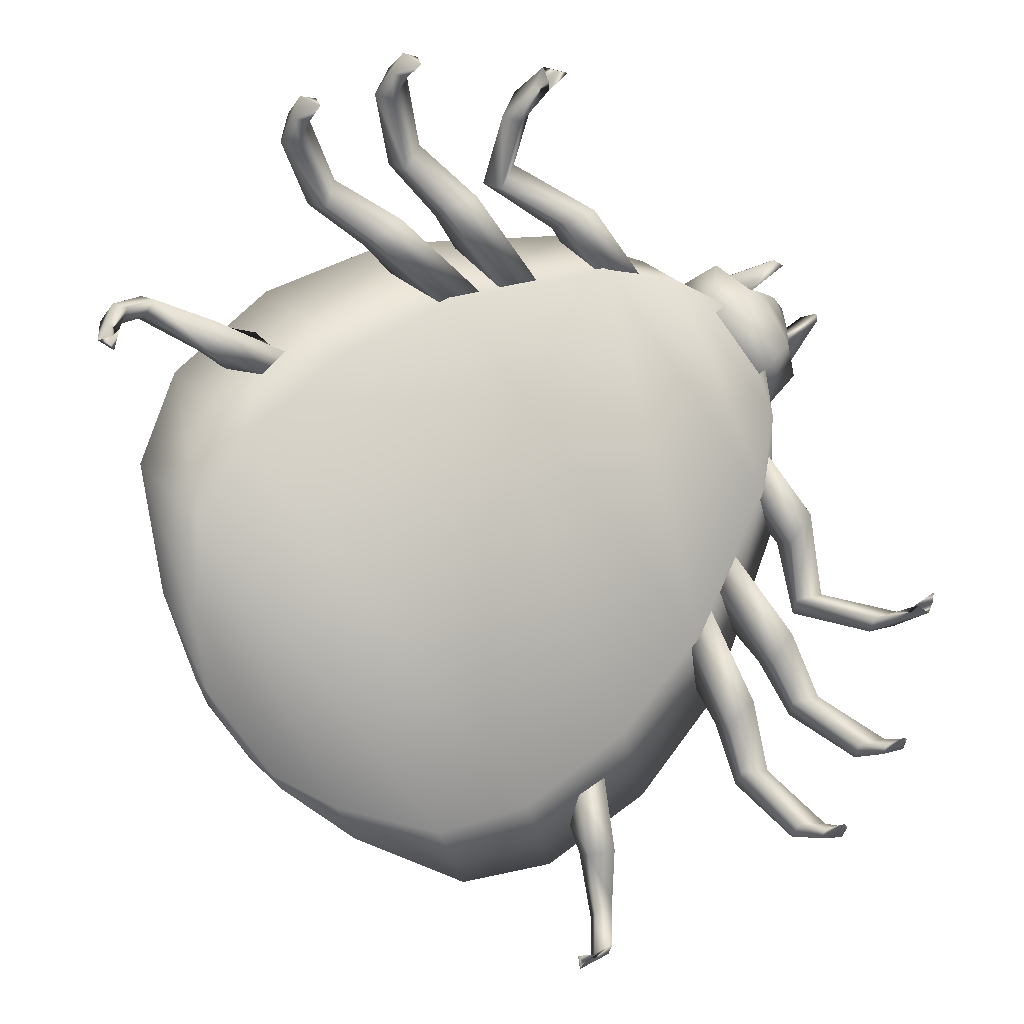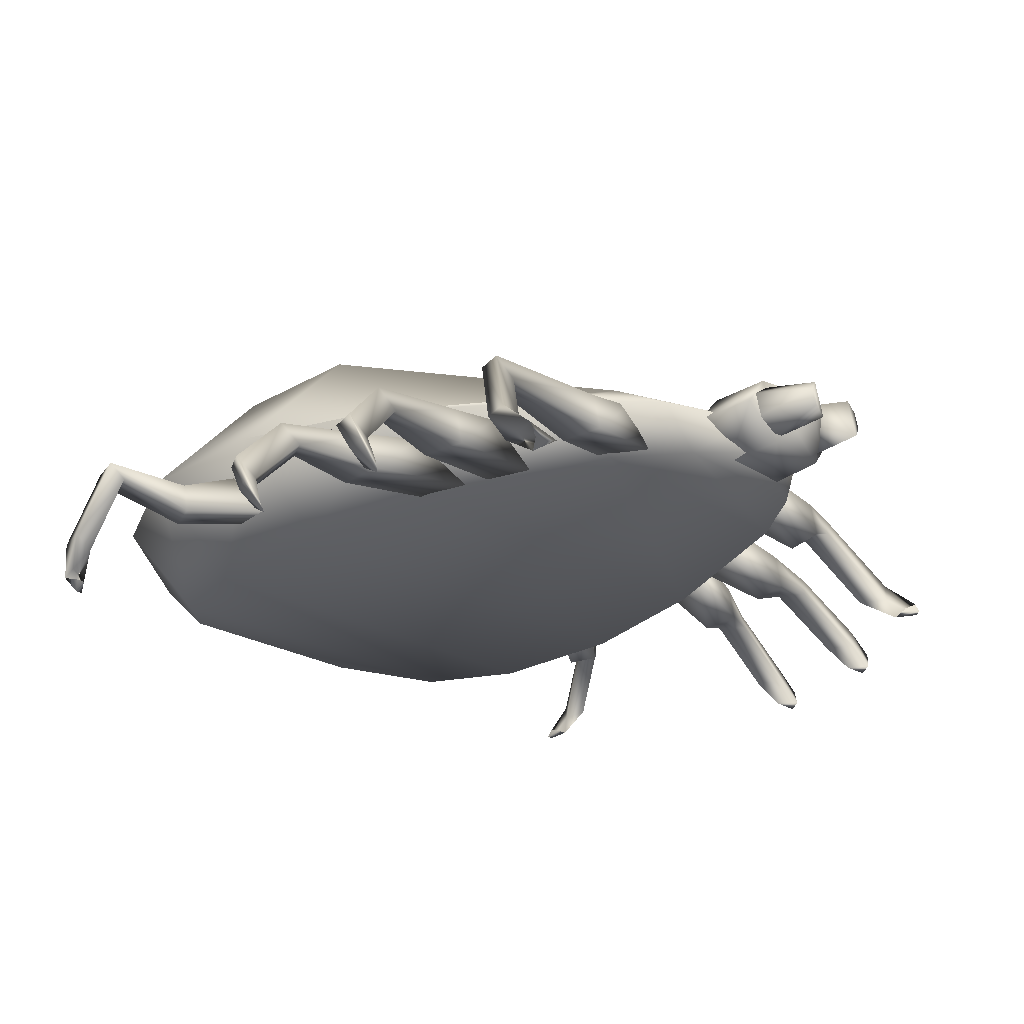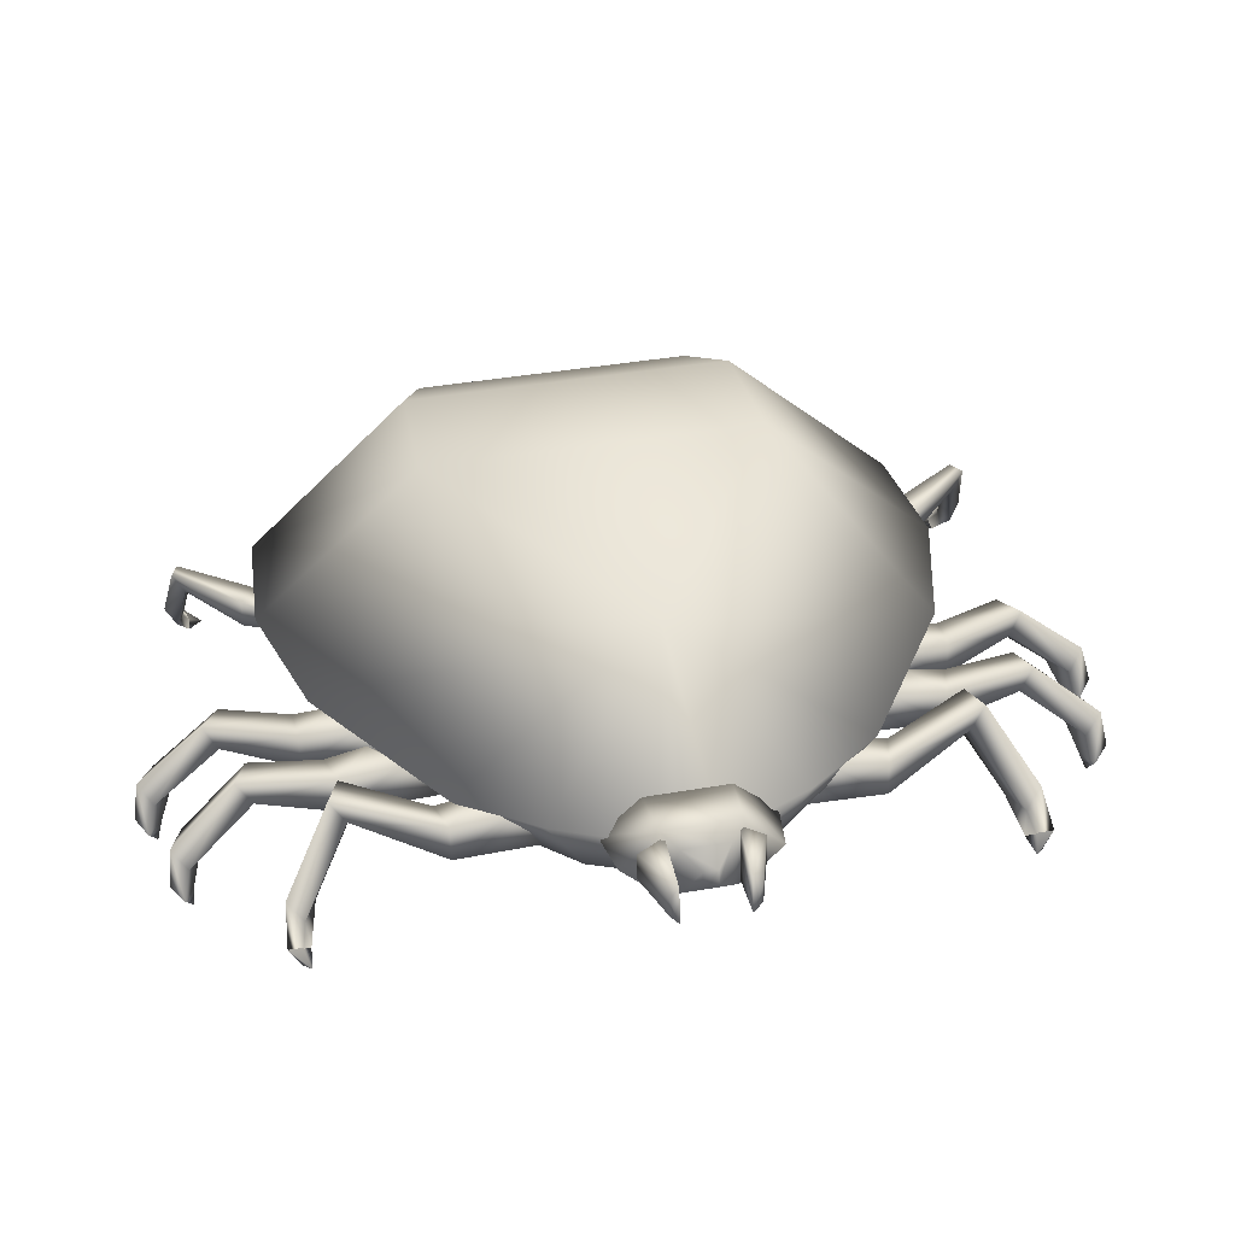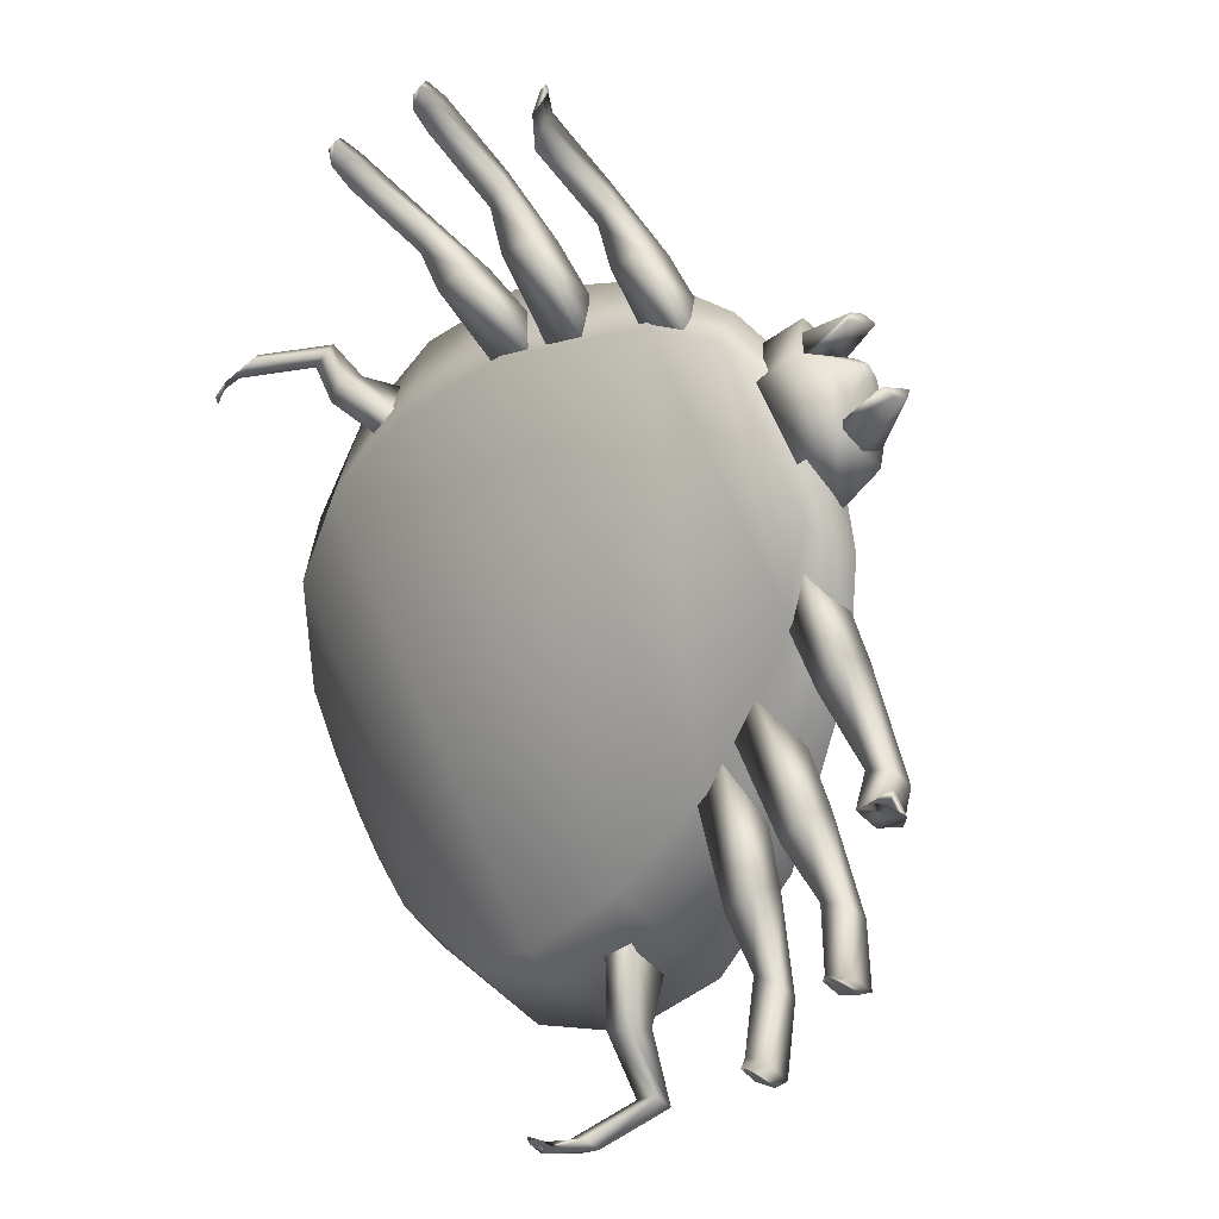
<metadata>
{"format":"obj","ext":"obj","renderer":"f3d","projection":"perspective","resolution":1024,"background":"white","views":[{"elev":3.5,"azim":166.9,"up":"+Y"},{"elev":70.1,"azim":177.9,"up":"+Y"},{"elev":40.1,"azim":-139.1,"up":"+Z"},{"elev":7.4,"azim":-131.4,"up":"+Y"}]}
</metadata>
<code>
v 0.5592 -0.3094 -0.09031
v 0.4294 -0.4825 -0.09063
v 0.5053 -0.4042 -0.08263
v 0.5507 -0.3458 0.008808
v 0.5843 -0.2783 -0.08054
v 0.4066 -0.5154 -0.08099
v 0.4618 -0.4644 0.008586
v 0.3024 -0.5497 -0.1258
v 0.256 -0.625 -0.07296
v 0.588 -0.1685 -0.1251
v 0.6473 -0.1029 -0.07196
v 0.5691 -0.2484 0.0907
v 0.3735 -0.5095 0.09019
v 0.09241 -0.6054 -0.1533
v 0.01607 -0.7373 -0.03443
v 0.5827 0.04868 -0.152
v 0.6877 0.1587 -0.03275
v 0.5485 -0.08716 0.2045
v 0.2126 -0.5352 0.2036
v -0.09616 -0.5588 -0.1524
v -0.1839 -0.7173 0.01147
v 0.485 0.2167 -0.151
v 0.6123 0.3449 0.01348
v 0.4473 0.05331 0.2958
v 0.04926 -0.4778 0.2947
v -0.3083 -0.4166 -0.1303
v -0.399 -0.5791 0.03361
v 0.289 0.3804 -0.1288
v 0.4193 0.5127 0.03567
v 0.2488 0.2136 0.3179
v -0.1604 -0.3322 0.3169
v -0.4848 -0.22 -0.09237
v -0.5681 -0.3644 0.03894
v 0.0508 0.4946 -0.09102
v 0.1657 0.6146 0.04079
v -0.3348 0.1903 0.2458
v -0.6431 0.09162 -0.04902
v -0.6969 -0.003227 0.04238
v -0.2928 0.5589 -0.04814
v -0.217 0.6369 0.04358
v -0.6497 0.3883 0.05148
v -0.6484 0.4072 -0.01667
v -0.623 0.4413 0.05316
v -0.5797 0.4819 0.05167
v -0.6976 0.1926 0.05287
v -0.5974 0.4755 -0.01653
v -0.6689 0.2536 -0.03661
v -0.4556 0.5383 -0.03606
v -0.4053 0.5828 0.05362
v -0.7087 0.5763 0.0143
v -0.6994 0.5692 0.09137
v -0.6042 0.5001 0.111
v -0.691 0.5857 0.07058
v -0.5762 0.5453 0.08043
v -0.6952 0.5889 0.03515
v -0.5824 0.5501 0.02839
v -0.6178 0.5106 -0.002333
v -0.7772 0.4654 0.09117
v -0.7865 0.4725 0.0141
v -0.6843 0.3933 0.1108
v -0.7907 0.4527 0.07033
v -0.7197 0.3538 0.08007
v -0.7949 0.456 0.0349
v -0.726 0.3586 0.02803
v -0.6979 0.4037 -0.002534
v -0.7186 0.4836 0.04858
v -0.7151 0.4809 0.07782
v -0.706 0.434 0.1046
v -0.6978 0.5039 0.07786
v -0.6502 0.5083 0.1047
v -0.7013 0.5066 0.04863
v -0.7171 0.4424 0.01243
v -0.6613 0.5168 0.01257
v -0.6959 0.3903 0.1221
v -0.622 0.5234 -0.01417
v -0.7123 0.4029 -0.0144
v -0.6055 0.5109 0.1223
v -0.6324 0.3335 -0.03042
v -0.6738 0.261 0.03763
v -0.6159 0.3209 0.1061
v -0.533 0.4661 -0.03017
v -0.5165 0.4535 0.1063
v -0.7493 0.3363 0.05367
v -0.5686 0.5774 0.05412
v -0.475 0.5261 0.03813
v -0.2282 -0.8828 -0.1969
v -0.1954 -0.8942 -0.2061
v -0.1847 -0.86 -0.2315
v -0.195 -0.8728 -0.2313
v -0.2278 -0.8612 -0.2221
v -0.2336 -0.8973 -0.1517
v -0.233 -0.8701 -0.1838
v -0.2753 -0.8828 -0.14
v -0.2747 -0.8553 -0.1722
v -0.2711 -0.8396 -0.01466
v -0.2705 -0.8123 -0.0468
v -0.3128 -0.825 -0.002916
v -0.3122 -0.7977 -0.03516
v -0.2373 -0.6854 -0.04149
v -0.2439 -0.6804 -0.09598
v -0.296 -0.6776 -0.0337
v -0.3026 -0.6726 -0.08819
v -0.2125 -0.607 -0.02565
v -0.2213 -0.5247 -0.07874
v -0.3123 -0.5383 -0.007302
v -0.2791 -0.4806 -0.06771
v -0.7728 -0.6447 -0.2003
v -0.7267 -0.644 -0.2004
v -0.7596 -0.6062 -0.2514
v -0.7272 -0.6163 -0.2327
v -0.7732 -0.6169 -0.2326
v -0.7422 -0.6171 -0.181
v -0.7415 -0.6523 -0.1401
v -0.6831 -0.6514 -0.1402
v -0.6836 -0.6163 -0.1812
v -0.6502 -0.5176 -0.0726
v -0.6495 -0.5527 -0.03166
v -0.5911 -0.5519 -0.0318
v -0.5917 -0.5168 -0.07288
v -0.6108 -0.3631 -0.09195
v -0.6024 -0.3696 -0.02225
v -0.5435 -0.417 -0.03371
v -0.5519 -0.4105 -0.1034
v -0.5141 -0.1556 -0.07729
v -0.5522 -0.2643 -0.003648
v -0.5061 -0.3444 -0.01658
v -0.468 -0.2355 -0.0902
v -0.9246 -0.4662 -0.1656
v -0.8794 -0.4751 -0.1665
v -0.9051 -0.4325 -0.2178
v -0.8749 -0.4485 -0.1995
v -0.9201 -0.4397 -0.1986
v -0.8886 -0.4451 -0.1475
v -0.8944 -0.4787 -0.1057
v -0.837 -0.49 -0.1068
v -0.8312 -0.4564 -0.1486
v -0.7758 -0.3642 -0.04334
v -0.7816 -0.3978 -0.001485
v -0.7242 -0.409 -0.002599
v -0.7184 -0.3754 -0.0446
v -0.7061 -0.2217 -0.06745
v -0.6977 -0.2281 0.002253
v -0.6501 -0.2869 -0.008892
v -0.6585 -0.2805 -0.07859
v -0.5685 -0.03807 -0.05991
v -0.6265 -0.135 0.01722
v -0.5982 -0.2231 0.005687
v -0.5401 -0.1261 -0.07144
v -0.9928 -0.1756 -0.1369
v -0.9475 -0.1844 -0.1378
v -0.9909 -0.1286 -0.1676
v -0.943 -0.158 -0.1707
v -0.9882 -0.1492 -0.1699
v -0.93 -0.1745 -0.1245
v -0.9357 -0.2081 -0.08268
v -0.8783 -0.2194 -0.08382
v -0.8726 -0.1858 -0.1257
v -0.8072 -0.1469 0.02604
v -0.8129 -0.1805 0.06789
v -0.7555 -0.1917 0.06676
v -0.7497 -0.1581 0.0249
v -0.7574 0.03552 -0.03755
v -0.7491 0.0291 0.03214
v -0.7014 -0.02963 0.021
v -0.7098 -0.02321 -0.0487
v -0.62 0.2191 -0.03002
v -0.678 0.1221 0.04711
v -0.6496 0.03407 0.03558
v -0.5915 0.1311 -0.04155
v 0.7806 0.4078 -0.2037
v 0.7603 0.436 -0.1944
v 0.7508 0.388 -0.2292
v 0.7398 0.4297 -0.2197
v 0.7601 0.4013 -0.2289
v 0.7468 0.437 -0.1813
v 0.7728 0.4452 -0.1491
v 0.747 0.4811 -0.1375
v 0.721 0.4729 -0.1697
v 0.6806 0.4565 -0.0444
v 0.7067 0.4646 -0.01222
v 0.6809 0.5005 -0.000429
v 0.6549 0.4924 -0.03273
v 0.5615 0.3941 -0.09395
v 0.5681 0.3891 -0.03946
v 0.5441 0.4431 -0.03159
v 0.5376 0.4481 -0.08609
v 0.4183 0.3286 -0.07712
v 0.4998 0.3433 -0.02385
v 0.4059 0.4196 -0.005505
v 0.3598 0.3718 -0.06609
v 0.3913 0.8476 -0.1976
v 0.379 0.892 -0.1974
v 0.3459 0.8687 -0.2486
v 0.3524 0.8847 -0.2298
v 0.3646 0.8403 -0.23
v 0.395 0.8639 -0.1372
v 0.3611 0.8548 -0.1782
v 0.4107 0.8075 -0.1375
v 0.3768 0.7984 -0.1785
v 0.3251 0.7475 -0.0292
v 0.2912 0.7384 -0.07023
v 0.3407 0.6911 -0.02945
v 0.3069 0.682 -0.07061
v 0.1625 0.6508 -0.02033
v 0.1541 0.6572 -0.09004
v 0.2245 0.6077 -0.03177
v 0.2161 0.6141 -0.1015
v 0.07557 0.573 -0.002077
v -0.01811 0.5062 -0.07603
v 0.1653 0.5514 -0.01488
v 0.07161 0.4844 -0.08885
v 0.1863 0.9467 -0.1638
v 0.1651 0.9875 -0.1628
v 0.1384 0.9594 -0.2152
v 0.141 0.9759 -0.1959
v 0.1622 0.935 -0.1969
v 0.1855 0.9619 -0.1029
v 0.1549 0.9471 -0.1449
v 0.2124 0.91 -0.1041
v 0.1819 0.8951 -0.1461
v 0.1393 0.8307 0.000837
v 0.1087 0.8158 -0.04111
v 0.1662 0.7787 -0.000371
v 0.1356 0.7639 -0.04244
v -0.000125 0.7025 0.004016
v -0.008518 0.7089 -0.06568
v 0.06969 0.6734 -0.007073
v 0.0613 0.6798 -0.07677
v -0.06945 0.6081 0.01862
v -0.1461 0.5254 -0.05885
v 0.02308 0.6056 0.007242
v -0.05363 0.5228 -0.07022
v -0.1117 0.9304 -0.1357
v -0.133 0.9713 -0.1348
v -0.1775 0.9566 -0.1656
v -0.157 0.9597 -0.1678
v -0.1359 0.9187 -0.1687
v -0.08575 0.9256 -0.08056
v -0.1163 0.9108 -0.1225
v -0.05884 0.8737 -0.08177
v -0.08942 0.8588 -0.1237
v -0.07816 0.7996 0.06973
v -0.1087 0.7848 0.02779
v -0.05124 0.7477 0.06852
v -0.08182 0.7328 0.02658
v -0.2613 0.6796 0.03337
v -0.2697 0.6861 -0.03633
v -0.1916 0.6504 0.02228
v -0.2 0.6569 -0.04743
v -0.3308 0.5853 0.04798
v -0.4075 0.5025 -0.02948
v -0.2383 0.5827 0.03661
v -0.3149 0.5 -0.04086
f 2 1 3
f 5 4 3
f 7 6 3
f 9 8 6
f 8 10 2
f 10 11 1
f 11 12 5
f 12 13 4
f 13 9 7
f 15 14 9
f 14 16 8
f 16 17 10
f 17 18 11
f 18 19 12
f 19 15 13
f 21 20 15
f 20 22 14
f 22 23 16
f 23 24 17
f 24 25 18
f 25 21 19
f 27 26 21
f 26 28 20
f 28 29 22
f 29 30 23
f 30 31 24
f 31 27 25
f 33 32 27
f 32 34 26
f 34 35 28
f 35 36 29
f 36 33 31
f 38 37 33
f 37 39 32
f 39 40 34
f 40 36 35
f 42 41 43
f 36 44 43
f 41 42 45
f 42 46 47
f 46 44 48
f 44 36 49
f 38 47 37
f 37 48 39
f 39 49 40
f 36 45 38
f 49 36 40
f 48 49 39
f 47 48 37
f 45 47 38
f 45 36 41
f 49 48 44
f 48 47 46
f 47 45 42
f 41 36 43
f 44 46 43
f 46 42 43
f 33 36 38
f 35 34 40
f 34 32 39
f 32 33 37
f 27 31 33
f 31 30 36
f 30 29 36
f 29 28 35
f 28 26 34
f 26 27 32
f 21 25 27
f 25 24 31
f 24 23 30
f 23 22 29
f 22 20 28
f 20 21 26
f 15 19 21
f 19 18 25
f 18 17 24
f 17 16 23
f 16 14 22
f 14 15 20
f 9 13 15
f 13 12 19
f 12 11 18
f 11 10 17
f 10 8 16
f 8 9 14
f 6 7 9
f 7 4 13
f 4 5 12
f 5 1 11
f 1 2 10
f 2 6 8
f 4 7 3
f 1 5 3
f 6 2 3
f 51 50 52
f 53 51 54
f 55 53 56
f 50 55 57
f 51 53 50
f 56 54 57
f 59 58 60
f 58 61 62
f 61 63 64
f 63 59 65
f 61 58 59
f 62 64 65
f 67 66 68
f 69 67 70
f 66 71 72
f 71 69 73
f 68 72 74
f 73 70 75
f 72 73 76
f 70 68 77
f 79 78 80
f 78 81 82
f 74 76 83
f 69 71 66
f 79 76 78
f 78 75 81
f 81 84 85
f 85 77 82
f 82 74 80
f 80 83 79
f 74 83 80
f 77 74 82
f 84 77 85
f 75 84 81
f 76 75 78
f 83 76 79
f 75 77 84
f 67 69 66
f 85 82 81
f 78 82 80
f 74 77 68
f 75 76 73
f 77 75 70
f 76 74 72
f 70 73 69
f 73 72 71
f 68 70 67
f 72 68 66
f 65 60 62
f 59 63 61
f 65 64 63
f 64 62 61
f 62 60 58
f 60 65 59
f 52 57 54
f 55 50 53
f 56 57 55
f 54 56 53
f 52 54 51
f 57 52 50
f 87 86 88
f 90 89 88
f 92 91 89
f 91 93 87
f 93 94 86
f 94 92 90
f 96 95 92
f 95 97 91
f 97 98 93
f 98 96 94
f 100 99 96
f 99 101 95
f 101 102 97
f 102 100 98
f 104 103 100
f 103 105 99
f 105 106 101
f 106 104 102
f 103 104 105
f 108 107 109
f 111 110 109
f 113 112 111
f 114 113 107
f 115 114 108
f 112 115 110
f 117 116 112
f 118 117 113
f 119 118 114
f 116 119 115
f 121 120 116
f 122 121 117
f 123 122 118
f 120 123 119
f 125 124 120
f 126 125 121
f 127 126 122
f 124 127 123
f 124 125 126
f 129 128 130
f 132 131 130
f 134 133 132
f 135 134 128
f 136 135 129
f 133 136 131
f 138 137 133
f 139 138 134
f 140 139 135
f 137 140 136
f 142 141 137
f 143 142 138
f 144 143 139
f 141 144 140
f 146 145 141
f 147 146 142
f 148 147 143
f 145 148 144
f 145 146 147
f 150 149 151
f 153 152 151
f 155 154 153
f 156 155 149
f 157 156 150
f 154 157 152
f 159 158 154
f 160 159 155
f 161 160 156
f 158 161 157
f 163 162 158
f 164 163 159
f 165 164 160
f 162 165 161
f 167 166 162
f 168 167 163
f 169 168 164
f 166 169 165
f 166 167 168
f 171 170 172
f 174 173 172
f 176 175 174
f 177 176 170
f 178 177 171
f 175 178 173
f 180 179 175
f 181 180 176
f 182 181 177
f 179 182 178
f 184 183 179
f 185 184 180
f 186 185 181
f 183 186 182
f 188 187 183
f 189 188 184
f 190 189 185
f 187 190 186
f 187 188 189
f 192 191 193
f 195 194 193
f 197 196 194
f 196 198 192
f 198 199 191
f 199 197 195
f 201 200 197
f 200 202 196
f 202 203 198
f 203 201 199
f 205 204 201
f 204 206 200
f 206 207 202
f 207 205 203
f 209 208 205
f 208 210 204
f 210 211 206
f 211 209 207
f 208 209 210
f 213 212 214
f 216 215 214
f 218 217 215
f 217 219 213
f 219 220 212
f 220 218 216
f 222 221 218
f 221 223 217
f 223 224 219
f 224 222 220
f 226 225 222
f 225 227 221
f 227 228 223
f 228 226 224
f 230 229 226
f 229 231 225
f 231 232 227
f 232 230 228
f 229 230 231
f 234 233 235
f 237 236 235
f 239 238 236
f 238 240 234
f 240 241 233
f 241 239 237
f 243 242 239
f 242 244 238
f 244 245 240
f 245 243 241
f 247 246 243
f 246 248 242
f 248 249 244
f 249 247 245
f 251 250 247
f 250 252 246
f 252 253 248
f 253 251 249
f 250 251 252
f 253 252 251
f 247 249 251
f 249 248 253
f 248 246 252
f 246 247 250
f 243 245 247
f 245 244 249
f 244 242 248
f 242 243 246
f 239 241 243
f 241 240 245
f 240 238 244
f 238 239 242
f 236 237 239
f 237 233 241
f 233 234 240
f 234 236 238
f 233 237 235
f 236 234 235
f 232 231 230
f 226 228 230
f 228 227 232
f 227 225 231
f 225 226 229
f 222 224 226
f 224 223 228
f 223 221 227
f 221 222 225
f 218 220 222
f 220 219 224
f 219 217 223
f 217 218 221
f 215 216 218
f 216 212 220
f 212 213 219
f 213 215 217
f 212 216 214
f 215 213 214
f 211 210 209
f 205 207 209
f 207 206 211
f 206 204 210
f 204 205 208
f 201 203 205
f 203 202 207
f 202 200 206
f 200 201 204
f 197 199 201
f 199 198 203
f 198 196 202
f 196 197 200
f 194 195 197
f 195 191 199
f 191 192 198
f 192 194 196
f 191 195 193
f 194 192 193
f 189 190 187
f 186 183 187
f 185 186 190
f 184 185 189
f 183 184 188
f 182 179 183
f 181 182 186
f 180 181 185
f 179 180 184
f 178 175 179
f 177 178 182
f 176 177 181
f 175 176 180
f 173 174 175
f 171 173 178
f 170 171 177
f 174 170 176
f 173 171 172
f 170 174 172
f 168 169 166
f 165 162 166
f 164 165 169
f 163 164 168
f 162 163 167
f 161 158 162
f 160 161 165
f 159 160 164
f 158 159 163
f 157 154 158
f 156 157 161
f 155 156 160
f 154 155 159
f 152 153 154
f 150 152 157
f 149 150 156
f 153 149 155
f 152 150 151
f 149 153 151
f 147 148 145
f 144 141 145
f 143 144 148
f 142 143 147
f 141 142 146
f 140 137 141
f 139 140 144
f 138 139 143
f 137 138 142
f 136 133 137
f 135 136 140
f 134 135 139
f 133 134 138
f 131 132 133
f 129 131 136
f 128 129 135
f 132 128 134
f 131 129 130
f 128 132 130
f 126 127 124
f 123 120 124
f 122 123 127
f 121 122 126
f 120 121 125
f 119 116 120
f 118 119 123
f 117 118 122
f 116 117 121
f 115 112 116
f 114 115 119
f 113 114 118
f 112 113 117
f 110 111 112
f 108 110 115
f 107 108 114
f 111 107 113
f 110 108 109
f 107 111 109
f 106 105 104
f 100 102 104
f 102 101 106
f 101 99 105
f 99 100 103
f 96 98 100
f 98 97 102
f 97 95 101
f 95 96 99
f 92 94 96
f 94 93 98
f 93 91 97
f 91 92 95
f 89 90 92
f 90 86 94
f 86 87 93
f 87 89 91
f 86 90 88
f 89 87 88

</code>
